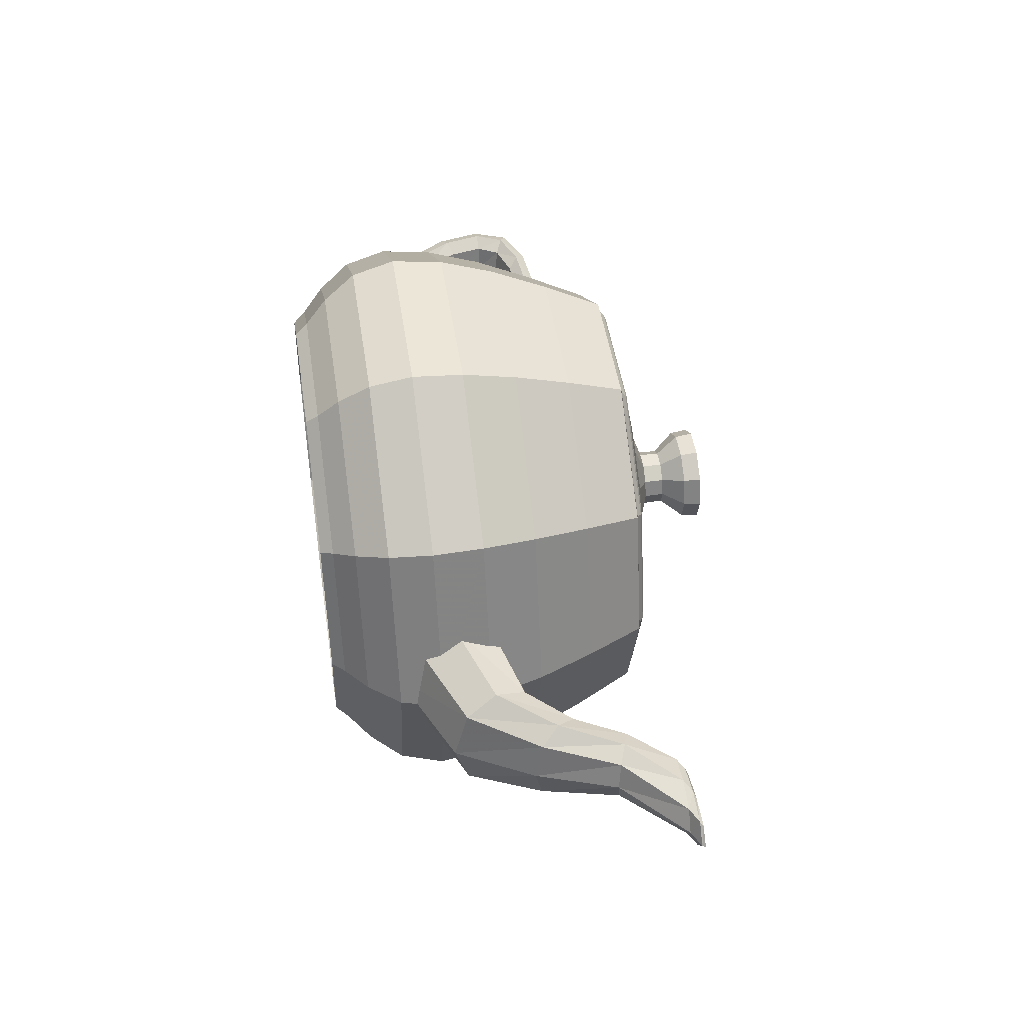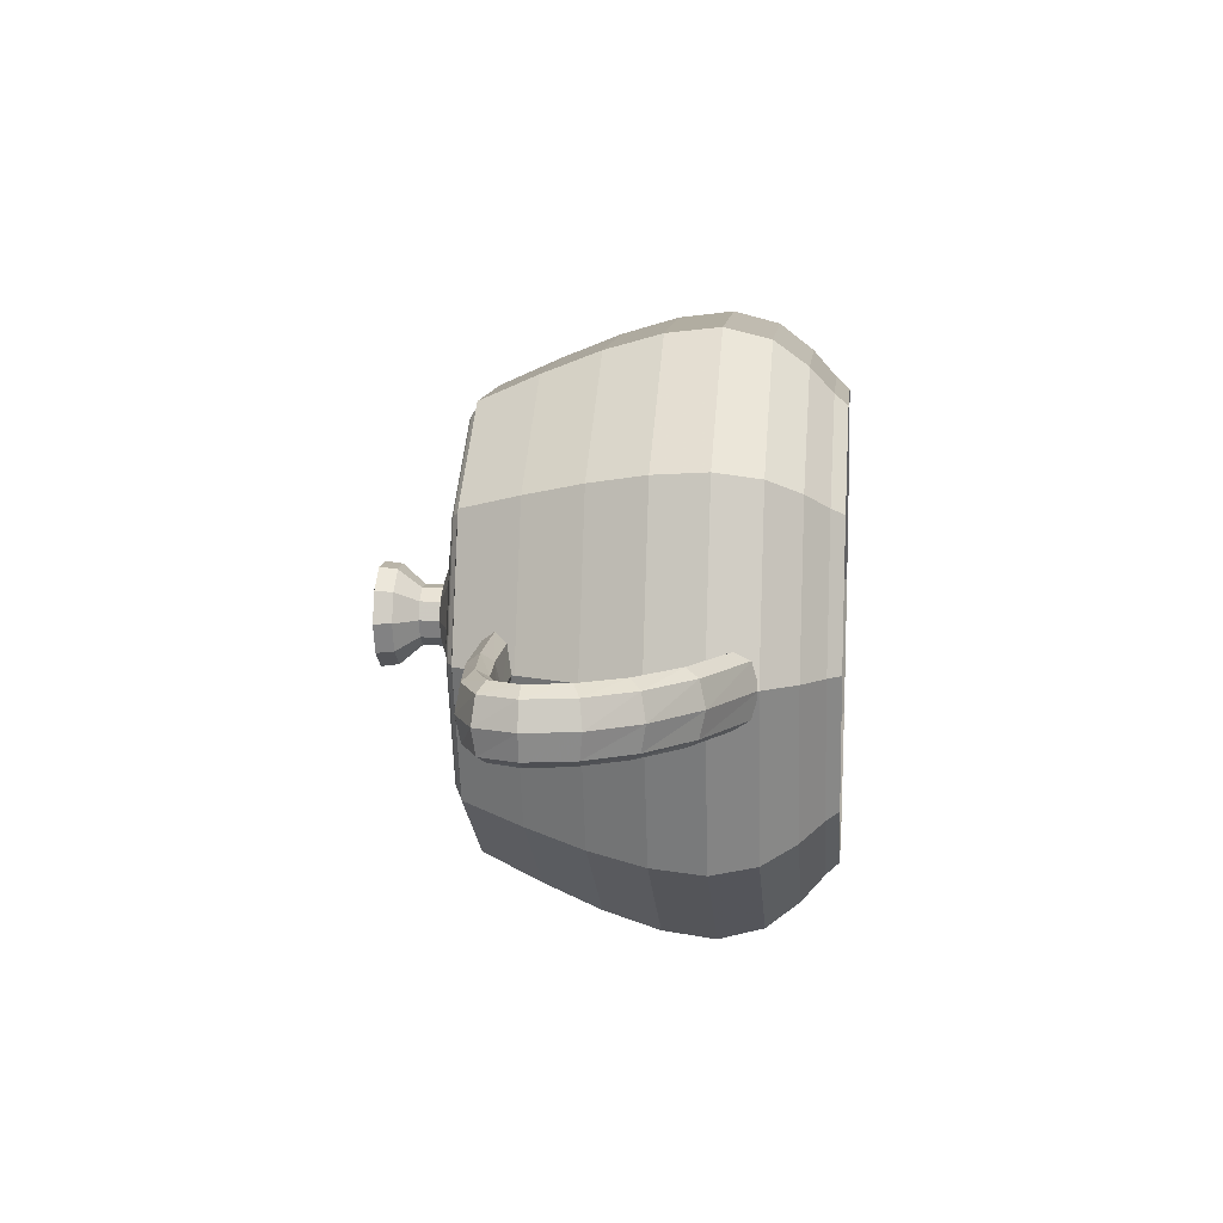
<metadata>
{"format":"obj","ext":"obj","renderer":"f3d","projection":"perspective","resolution":1024,"background":"white","views":[{"elev":47.0,"azim":81.5,"up":"+Z"},{"elev":11.4,"azim":-84.0,"up":"+Z"}]}
</metadata>
<code>
v 1.4 2.25 0
v 1.133 2.25 0.8229
v 0.4326 2.25 1.331
v -0.4326 2.25 1.331
v -1.133 2.25 0.8229
v -1.4 2.25 -0
v -1.133 2.25 -0.8229
v -0.4326 2.25 -1.331
v 0.4326 2.25 -1.331
v 1.133 2.25 -0.8229
v 1.4 2.25 0
v 1.38 2.303 0
v 1.117 2.303 0.8114
v 0.4266 2.303 1.313
v -0.4266 2.303 1.313
v -1.117 2.303 0.8114
v -1.38 2.303 -0
v -1.117 2.303 -0.8114
v -0.4266 2.303 -1.313
v 0.4266 2.303 -1.313
v 1.117 2.303 -0.8114
v 1.38 2.303 0
v 1.403 2.292 0
v 1.135 2.292 0.8247
v 0.4336 2.292 1.334
v -0.4336 2.292 1.334
v -1.135 2.292 0.8247
v -1.403 2.292 -0
v -1.135 2.292 -0.8247
v -0.4336 2.292 -1.334
v 0.4336 2.292 -1.334
v 1.135 2.292 -0.8247
v 1.403 2.292 0
v 1.449 2.26 0
v 1.172 2.26 0.8518
v 0.4478 2.26 1.378
v -0.4478 2.26 1.378
v -1.172 2.26 0.8518
v -1.449 2.26 -0
v -1.172 2.26 -0.8518
v -0.4478 2.26 -1.378
v 0.4478 2.26 -1.378
v 1.172 2.26 -0.8518
v 1.449 2.26 0
v 1.5 2.25 0
v 1.214 2.25 0.8817
v 0.4635 2.25 1.427
v -0.4635 2.25 1.427
v -1.214 2.25 0.8817
v -1.5 2.25 -0
v -1.214 2.25 -0.8817
v -0.4635 2.25 -1.427
v 0.4635 2.25 -1.427
v 1.214 2.25 -0.8817
v 1.5 2.25 0
v 1.684 1.857 0
v 1.362 1.857 0.9896
v 0.5203 1.857 1.601
v -0.5203 1.857 1.601
v -1.362 1.857 0.9896
v -1.684 1.857 -0
v -1.362 1.857 -0.9896
v -0.5203 1.857 -1.601
v 0.5203 1.857 -1.601
v 1.362 1.857 -0.9896
v 1.684 1.857 0
v 1.844 1.472 0
v 1.492 1.472 1.084
v 0.5697 1.472 1.754
v -0.5697 1.472 1.754
v -1.492 1.472 1.084
v -1.844 1.472 -0
v -1.492 1.472 -1.084
v -0.5697 1.472 -1.754
v 0.5697 1.472 -1.754
v 1.492 1.472 -1.084
v 1.844 1.472 0
v 1.957 1.1 0
v 1.583 1.1 1.15
v 0.6048 1.1 1.861
v -0.6048 1.1 1.861
v -1.583 1.1 1.15
v -1.957 1.1 -0
v -1.583 1.1 -1.15
v -0.6048 1.1 -1.861
v 0.6048 1.1 -1.861
v 1.583 1.1 -1.15
v 1.957 1.1 0
v 2 0.75 0
v 1.618 0.75 1.176
v 0.618 0.75 1.902
v -0.618 0.75 1.902
v -1.618 0.75 1.176
v -2 0.75 -0
v -1.618 0.75 -1.176
v -0.618 0.75 -1.902
v 0.618 0.75 -1.902
v 1.618 0.75 -1.176
v 2 0.75 0
v 1.922 0.4535 0
v 1.555 0.4535 1.13
v 0.5939 0.4535 1.828
v -0.5939 0.4535 1.828
v -1.555 0.4535 1.13
v -1.922 0.4535 -0
v -1.555 0.4535 -1.13
v -0.5939 0.4535 -1.828
v 0.5939 0.4535 -1.828
v 1.555 0.4535 -1.13
v 1.922 0.4535 0
v 1.75 0.2344 0
v 1.416 0.2344 1.029
v 0.5408 0.2344 1.664
v -0.5408 0.2344 1.664
v -1.416 0.2344 1.029
v -1.75 0.2344 -0
v -1.416 0.2344 -1.029
v -0.5408 0.2344 -1.664
v 0.5408 0.2344 -1.664
v 1.416 0.2344 -1.029
v 1.75 0.2344 0
v 1.578 0.08555 0
v 1.277 0.08555 0.9276
v 0.4877 0.08555 1.501
v -0.4877 0.08555 1.501
v -1.277 0.08555 0.9276
v -1.578 0.08555 -0
v -1.277 0.08555 -0.9276
v -0.4877 0.08555 -1.501
v 0.4877 0.08555 -1.501
v 1.277 0.08555 -0.9276
v 1.578 0.08555 0
v 1.5 0 0
v 1.214 0 0.8817
v 0.4635 0 1.427
v -0.4635 0 1.427
v -1.214 0 0.8817
v -1.5 0 -0
v -1.214 0 -0.8817
v -0.4635 0 -1.427
v 0.4635 0 -1.427
v 1.214 0 -0.8817
v 1.5 0 0
v 0 3 0
v 0 3 0
v 0 3 0
v -0 3 0
v -0 3 0
v -0 3 -0
v -0 3 -0
v -0 3 -0
v 0 3 -0
v 0 3 -0
v 0 3 0
v 0.3406 2.951 0
v 0.2756 2.951 0.2002
v 0.1053 2.951 0.324
v -0.1053 2.951 0.324
v -0.2756 2.951 0.2002
v -0.3406 2.951 -0
v -0.2756 2.951 -0.2002
v -0.1053 2.951 -0.324
v 0.1053 2.951 -0.324
v 0.2756 2.951 -0.2002
v 0.3406 2.951 0
v 0.325 2.831 0
v 0.2629 2.831 0.191
v 0.1004 2.831 0.3091
v -0.1004 2.831 0.3091
v -0.2629 2.831 0.191
v -0.325 2.831 -0
v -0.2629 2.831 -0.191
v -0.1004 2.831 -0.3091
v 0.1004 2.831 -0.3091
v 0.2629 2.831 -0.191
v 0.325 2.831 0
v 0.1969 2.684 0
v 0.1593 2.684 0.1157
v 0.06084 2.684 0.1872
v -0.06084 2.684 0.1872
v -0.1593 2.684 0.1157
v -0.1969 2.684 -0
v -0.1593 2.684 -0.1157
v -0.06084 2.684 -0.1872
v 0.06084 2.684 -0.1872
v 0.1593 2.684 -0.1157
v 0.1969 2.684 0
v 0.2 2.55 0
v 0.1618 2.55 0.1176
v 0.0618 2.55 0.1902
v -0.0618 2.55 0.1902
v -0.1618 2.55 0.1176
v -0.2 2.55 -0
v -0.1618 2.55 -0.1176
v -0.0618 2.55 -0.1902
v 0.0618 2.55 -0.1902
v 0.1618 2.55 -0.1176
v 0.2 2.55 0
v 0.4562 2.461 0
v 0.3691 2.461 0.2682
v 0.141 2.461 0.4339
v -0.141 2.461 0.4339
v -0.3691 2.461 0.2682
v -0.4562 2.461 -0
v -0.3691 2.461 -0.2682
v -0.141 2.461 -0.4339
v 0.141 2.461 -0.4339
v 0.3691 2.461 -0.2682
v 0.4562 2.461 0
v 0.825 2.4 0
v 0.6674 2.4 0.4849
v 0.2549 2.4 0.7846
v -0.2549 2.4 0.7846
v -0.6674 2.4 0.4849
v -0.825 2.4 -0
v -0.6674 2.4 -0.4849
v -0.2549 2.4 -0.7846
v 0.2549 2.4 -0.7846
v 0.6674 2.4 -0.4849
v 0.825 2.4 0
v 1.156 2.339 0
v 0.9354 2.339 0.6796
v 0.3573 2.339 1.1
v -0.3573 2.339 1.1
v -0.9354 2.339 0.6796
v -1.156 2.339 -0
v -0.9354 2.339 -0.6796
v -0.3573 2.339 -1.1
v 0.3573 2.339 -1.1
v 0.9354 2.339 -0.6796
v 1.156 2.339 0
v 1.3 2.25 0
v 1.052 2.25 0.7641
v 0.4017 2.25 1.236
v -0.4017 2.25 1.236
v -1.052 2.25 0.7641
v -1.3 2.25 -0
v -1.052 2.25 -0.7641
v -0.4017 2.25 -1.236
v 0.4017 2.25 -1.236
v 1.052 2.25 -0.7641
v 1.3 2.25 0
v -1.6 1.875 0
v -1.584 1.91 0.1688
v -1.55 1.988 0.225
v -1.516 2.065 0.1688
v -1.5 2.1 0
v -2.067 1.871 0
v -2.081 1.906 0.1688
v -2.112 1.982 0.225
v -2.142 2.058 0.1688
v -2.156 2.093 0
v -2.413 1.847 0
v -2.446 1.878 0.1688
v -2.519 1.945 0.225
v -2.592 2.013 0.1688
v -2.625 2.044 0
v -2.627 1.78 0
v -2.67 1.8 0.1688
v -2.766 1.845 0.225
v -2.863 1.89 0.1688
v -2.906 1.91 0
v -2.7 1.65 0
v -2.747 1.65 0.1688
v -2.85 1.65 0.225
v -2.953 1.65 0.1688
v -3 1.65 0
v -1.5 2.1 0
v -1.516 2.065 -0.1688
v -1.55 1.988 -0.225
v -1.584 1.91 -0.1688
v -1.6 1.875 0
v -2.156 2.093 0
v -2.142 2.058 -0.1688
v -2.112 1.982 -0.225
v -2.081 1.906 -0.1688
v -2.067 1.871 0
v -2.625 2.044 0
v -2.592 2.013 -0.1688
v -2.519 1.945 -0.225
v -2.446 1.878 -0.1688
v -2.413 1.847 0
v -2.906 1.91 0
v -2.863 1.89 -0.1688
v -2.766 1.845 -0.225
v -2.67 1.8 -0.1688
v -2.627 1.78 0
v -3 1.65 0
v -2.953 1.65 -0.1688
v -2.85 1.65 -0.225
v -2.747 1.65 -0.1688
v -2.7 1.65 0
v -2.7 1.65 0
v -2.747 1.65 0.1688
v -2.85 1.65 0.225
v -2.953 1.65 0.1688
v -3 1.65 0
v -2.661 1.446 0
v -2.704 1.426 0.1688
v -2.797 1.383 0.225
v -2.891 1.34 0.1688
v -2.934 1.32 0
v -2.538 1.2 0
v -2.568 1.17 0.1688
v -2.634 1.104 0.225
v -2.701 1.038 0.1688
v -2.731 1.008 0
v -2.32 0.9539 0
v -2.331 0.9168 0.1688
v -2.354 0.8353 0.225
v -2.378 0.7537 0.1688
v -2.388 0.7166 0
v -2 0.75 0
v -1.984 0.7031 0.1688
v -1.95 0.6 0.225
v -1.916 0.4969 0.1688
v -1.9 0.45 0
v -3 1.65 0
v -2.953 1.65 -0.1688
v -2.85 1.65 -0.225
v -2.747 1.65 -0.1688
v -2.7 1.65 0
v -2.934 1.32 0
v -2.891 1.34 -0.1688
v -2.797 1.383 -0.225
v -2.704 1.426 -0.1688
v -2.661 1.446 0
v -2.731 1.008 0
v -2.701 1.038 -0.1688
v -2.634 1.104 -0.225
v -2.568 1.17 -0.1688
v -2.538 1.2 0
v -2.388 0.7166 0
v -2.378 0.7537 -0.1688
v -2.354 0.8353 -0.225
v -2.331 0.9168 -0.1688
v -2.32 0.9539 0
v -1.9 0.45 0
v -1.916 0.4969 -0.1688
v -1.95 0.6 -0.225
v -1.984 0.7031 -0.1688
v -2 0.75 0
v 1.7 1.275 0
v 1.7 1.146 0.3713
v 1.7 0.8625 0.495
v 1.7 0.5789 0.3713
v 1.7 0.45 0
v 2.18 1.385 0
v 2.216 1.29 0.3352
v 2.297 1.079 0.447
v 2.377 0.869 0.3352
v 2.414 0.7734 0
v 2.388 1.65 0
v 2.434 1.594 0.2559
v 2.538 1.472 0.3412
v 2.641 1.349 0.2559
v 2.688 1.294 0
v 2.502 1.971 0
v 2.559 1.951 0.1767
v 2.684 1.907 0.2355
v 2.81 1.862 0.1767
v 2.867 1.842 0
v 2.7 2.25 0
v 2.794 2.25 0.1406
v 3 2.25 0.1875
v 3.206 2.25 0.1406
v 3.3 2.25 0
v 1.7 0.45 0
v 1.7 0.5789 -0.3713
v 1.7 0.8625 -0.495
v 1.7 1.146 -0.3713
v 1.7 1.275 0
v 2.414 0.7734 0
v 2.377 0.869 -0.3352
v 2.297 1.079 -0.447
v 2.216 1.29 -0.3352
v 2.18 1.385 0
v 2.688 1.294 0
v 2.641 1.349 -0.2559
v 2.538 1.472 -0.3412
v 2.434 1.594 -0.2559
v 2.388 1.65 0
v 2.867 1.842 0
v 2.81 1.862 -0.1767
v 2.684 1.907 -0.2355
v 2.559 1.951 -0.1767
v 2.502 1.971 0
v 3.3 2.25 0
v 3.206 2.25 -0.1406
v 3 2.25 -0.1875
v 2.794 2.25 -0.1406
v 2.7 2.25 0
v 2.7 2.25 0
v 2.794 2.25 0.1406
v 3 2.25 0.1875
v 3.206 2.25 0.1406
v 3.3 2.25 0
v 2.772 2.292 0
v 2.872 2.294 0.1318
v 3.093 2.299 0.1758
v 3.314 2.303 0.1318
v 3.414 2.305 0
v 2.825 2.306 0
v 2.919 2.31 0.1125
v 3.127 2.317 0.15
v 3.334 2.324 0.1125
v 3.428 2.327 0
v 2.841 2.292 0
v 2.921 2.295 0.09316
v 3.097 2.301 0.1242
v 3.273 2.308 0.09316
v 3.353 2.311 0
v 2.8 2.25 0
v 2.862 2.25 0.08438
v 3 2.25 0.1125
v 3.138 2.25 0.08438
v 3.2 2.25 0
v 3.3 2.25 0
v 3.206 2.25 -0.1406
v 3 2.25 -0.1875
v 2.794 2.25 -0.1406
v 2.7 2.25 0
v 3.414 2.305 0
v 3.314 2.303 -0.1318
v 3.093 2.299 -0.1758
v 2.872 2.294 -0.1318
v 2.772 2.292 0
v 3.428 2.327 0
v 3.334 2.324 -0.1125
v 3.127 2.317 -0.15
v 2.919 2.31 -0.1125
v 2.825 2.306 0
v 3.353 2.311 0
v 3.273 2.308 -0.09316
v 3.097 2.301 -0.1242
v 2.921 2.295 -0.09316
v 2.841 2.292 0
v 3.2 2.25 0
v 3.138 2.25 -0.08438
v 3 2.25 -0.1125
v 2.862 2.25 -0.08438
v 2.8 2.25 0
f 1 2 12
f 2 13 12
f 2 3 13
f 3 14 13
f 3 4 14
f 4 15 14
f 4 5 15
f 5 16 15
f 5 6 16
f 6 17 16
f 6 7 17
f 7 18 17
f 7 8 18
f 8 19 18
f 8 9 19
f 9 20 19
f 9 10 20
f 10 21 20
f 10 11 21
f 11 22 21
f 12 13 23
f 13 24 23
f 13 14 24
f 14 25 24
f 14 15 25
f 15 26 25
f 15 16 26
f 16 27 26
f 16 17 27
f 17 28 27
f 17 18 28
f 18 29 28
f 18 19 29
f 19 30 29
f 19 20 30
f 20 31 30
f 20 21 31
f 21 32 31
f 21 22 32
f 22 33 32
f 23 24 34
f 24 35 34
f 24 25 35
f 25 36 35
f 25 26 36
f 26 37 36
f 26 27 37
f 27 38 37
f 27 28 38
f 28 39 38
f 28 29 39
f 29 40 39
f 29 30 40
f 30 41 40
f 30 31 41
f 31 42 41
f 31 32 42
f 32 43 42
f 32 33 43
f 33 44 43
f 34 35 45
f 35 46 45
f 35 36 46
f 36 47 46
f 36 37 47
f 37 48 47
f 37 38 48
f 38 49 48
f 38 39 49
f 39 50 49
f 39 40 50
f 40 51 50
f 40 41 51
f 41 52 51
f 41 42 52
f 42 53 52
f 42 43 53
f 43 54 53
f 43 44 54
f 44 55 54
f 45 46 56
f 46 57 56
f 46 47 57
f 47 58 57
f 47 48 58
f 48 59 58
f 48 49 59
f 49 60 59
f 49 50 60
f 50 61 60
f 50 51 61
f 51 62 61
f 51 52 62
f 52 63 62
f 52 53 63
f 53 64 63
f 53 54 64
f 54 65 64
f 54 55 65
f 55 66 65
f 56 57 67
f 57 68 67
f 57 58 68
f 58 69 68
f 58 59 69
f 59 70 69
f 59 60 70
f 60 71 70
f 60 61 71
f 61 72 71
f 61 62 72
f 62 73 72
f 62 63 73
f 63 74 73
f 63 64 74
f 64 75 74
f 64 65 75
f 65 76 75
f 65 66 76
f 66 77 76
f 67 68 78
f 68 79 78
f 68 69 79
f 69 80 79
f 69 70 80
f 70 81 80
f 70 71 81
f 71 82 81
f 71 72 82
f 72 83 82
f 72 73 83
f 73 84 83
f 73 74 84
f 74 85 84
f 74 75 85
f 75 86 85
f 75 76 86
f 76 87 86
f 76 77 87
f 77 88 87
f 78 79 89
f 79 90 89
f 79 80 90
f 80 91 90
f 80 81 91
f 81 92 91
f 81 82 92
f 82 93 92
f 82 83 93
f 83 94 93
f 83 84 94
f 84 95 94
f 84 85 95
f 85 96 95
f 85 86 96
f 86 97 96
f 86 87 97
f 87 98 97
f 87 88 98
f 88 99 98
f 89 90 100
f 90 101 100
f 90 91 101
f 91 102 101
f 91 92 102
f 92 103 102
f 92 93 103
f 93 104 103
f 93 94 104
f 94 105 104
f 94 95 105
f 95 106 105
f 95 96 106
f 96 107 106
f 96 97 107
f 97 108 107
f 97 98 108
f 98 109 108
f 98 99 109
f 99 110 109
f 100 101 111
f 101 112 111
f 101 102 112
f 102 113 112
f 102 103 113
f 103 114 113
f 103 104 114
f 104 115 114
f 104 105 115
f 105 116 115
f 105 106 116
f 106 117 116
f 106 107 117
f 107 118 117
f 107 108 118
f 108 119 118
f 108 109 119
f 109 120 119
f 109 110 120
f 110 121 120
f 111 112 122
f 112 123 122
f 112 113 123
f 113 124 123
f 113 114 124
f 114 125 124
f 114 115 125
f 115 126 125
f 115 116 126
f 116 127 126
f 116 117 127
f 117 128 127
f 117 118 128
f 118 129 128
f 118 119 129
f 119 130 129
f 119 120 130
f 120 131 130
f 120 121 131
f 121 132 131
f 122 123 133
f 123 134 133
f 123 124 134
f 124 135 134
f 124 125 135
f 125 136 135
f 125 126 136
f 126 137 136
f 126 127 137
f 127 138 137
f 127 128 138
f 128 139 138
f 128 129 139
f 129 140 139
f 129 130 140
f 130 141 140
f 130 131 141
f 131 142 141
f 131 132 142
f 132 143 142
f 144 145 155
f 145 156 155
f 145 146 156
f 146 157 156
f 146 147 157
f 147 158 157
f 147 148 158
f 148 159 158
f 148 149 159
f 149 160 159
f 149 150 160
f 150 161 160
f 150 151 161
f 151 162 161
f 151 152 162
f 152 163 162
f 152 153 163
f 153 164 163
f 153 154 164
f 154 165 164
f 155 156 166
f 156 167 166
f 156 157 167
f 157 168 167
f 157 158 168
f 158 169 168
f 158 159 169
f 159 170 169
f 159 160 170
f 160 171 170
f 160 161 171
f 161 172 171
f 161 162 172
f 162 173 172
f 162 163 173
f 163 174 173
f 163 164 174
f 164 175 174
f 164 165 175
f 165 176 175
f 166 167 177
f 167 178 177
f 167 168 178
f 168 179 178
f 168 169 179
f 169 180 179
f 169 170 180
f 170 181 180
f 170 171 181
f 171 182 181
f 171 172 182
f 172 183 182
f 172 173 183
f 173 184 183
f 173 174 184
f 174 185 184
f 174 175 185
f 175 186 185
f 175 176 186
f 176 187 186
f 177 178 188
f 178 189 188
f 178 179 189
f 179 190 189
f 179 180 190
f 180 191 190
f 180 181 191
f 181 192 191
f 181 182 192
f 182 193 192
f 182 183 193
f 183 194 193
f 183 184 194
f 184 195 194
f 184 185 195
f 185 196 195
f 185 186 196
f 186 197 196
f 186 187 197
f 187 198 197
f 188 189 199
f 189 200 199
f 189 190 200
f 190 201 200
f 190 191 201
f 191 202 201
f 191 192 202
f 192 203 202
f 192 193 203
f 193 204 203
f 193 194 204
f 194 205 204
f 194 195 205
f 195 206 205
f 195 196 206
f 196 207 206
f 196 197 207
f 197 208 207
f 197 198 208
f 198 209 208
f 199 200 210
f 200 211 210
f 200 201 211
f 201 212 211
f 201 202 212
f 202 213 212
f 202 203 213
f 203 214 213
f 203 204 214
f 204 215 214
f 204 205 215
f 205 216 215
f 205 206 216
f 206 217 216
f 206 207 217
f 207 218 217
f 207 208 218
f 208 219 218
f 208 209 219
f 209 220 219
f 210 211 221
f 211 222 221
f 211 212 222
f 212 223 222
f 212 213 223
f 213 224 223
f 213 214 224
f 214 225 224
f 214 215 225
f 215 226 225
f 215 216 226
f 216 227 226
f 216 217 227
f 217 228 227
f 217 218 228
f 218 229 228
f 218 219 229
f 219 230 229
f 219 220 230
f 220 231 230
f 221 222 232
f 222 233 232
f 222 223 233
f 223 234 233
f 223 224 234
f 224 235 234
f 224 225 235
f 225 236 235
f 225 226 236
f 226 237 236
f 226 227 237
f 227 238 237
f 227 228 238
f 228 239 238
f 228 229 239
f 229 240 239
f 229 230 240
f 230 241 240
f 230 231 241
f 231 242 241
f 243 244 248
f 244 249 248
f 244 245 249
f 245 250 249
f 245 246 250
f 246 251 250
f 246 247 251
f 247 252 251
f 248 249 253
f 249 254 253
f 249 250 254
f 250 255 254
f 250 251 255
f 251 256 255
f 251 252 256
f 252 257 256
f 253 254 258
f 254 259 258
f 254 255 259
f 255 260 259
f 255 256 260
f 256 261 260
f 256 257 261
f 257 262 261
f 258 259 263
f 259 264 263
f 259 260 264
f 260 265 264
f 260 261 265
f 261 266 265
f 261 262 266
f 262 267 266
f 268 269 273
f 269 274 273
f 269 270 274
f 270 275 274
f 270 271 275
f 271 276 275
f 271 272 276
f 272 277 276
f 273 274 278
f 274 279 278
f 274 275 279
f 275 280 279
f 275 276 280
f 276 281 280
f 276 277 281
f 277 282 281
f 278 279 283
f 279 284 283
f 279 280 284
f 280 285 284
f 280 281 285
f 281 286 285
f 281 282 286
f 282 287 286
f 283 284 288
f 284 289 288
f 284 285 289
f 285 290 289
f 285 286 290
f 286 291 290
f 286 287 291
f 287 292 291
f 293 294 298
f 294 299 298
f 294 295 299
f 295 300 299
f 295 296 300
f 296 301 300
f 296 297 301
f 297 302 301
f 298 299 303
f 299 304 303
f 299 300 304
f 300 305 304
f 300 301 305
f 301 306 305
f 301 302 306
f 302 307 306
f 303 304 308
f 304 309 308
f 304 305 309
f 305 310 309
f 305 306 310
f 306 311 310
f 306 307 311
f 307 312 311
f 308 309 313
f 309 314 313
f 309 310 314
f 310 315 314
f 310 311 315
f 311 316 315
f 311 312 316
f 312 317 316
f 318 319 323
f 319 324 323
f 319 320 324
f 320 325 324
f 320 321 325
f 321 326 325
f 321 322 326
f 322 327 326
f 323 324 328
f 324 329 328
f 324 325 329
f 325 330 329
f 325 326 330
f 326 331 330
f 326 327 331
f 327 332 331
f 328 329 333
f 329 334 333
f 329 330 334
f 330 335 334
f 330 331 335
f 331 336 335
f 331 332 336
f 332 337 336
f 333 334 338
f 334 339 338
f 334 335 339
f 335 340 339
f 335 336 340
f 336 341 340
f 336 337 341
f 337 342 341
f 343 344 348
f 344 349 348
f 344 345 349
f 345 350 349
f 345 346 350
f 346 351 350
f 346 347 351
f 347 352 351
f 348 349 353
f 349 354 353
f 349 350 354
f 350 355 354
f 350 351 355
f 351 356 355
f 351 352 356
f 352 357 356
f 353 354 358
f 354 359 358
f 354 355 359
f 355 360 359
f 355 356 360
f 356 361 360
f 356 357 361
f 357 362 361
f 358 359 363
f 359 364 363
f 359 360 364
f 360 365 364
f 360 361 365
f 361 366 365
f 361 362 366
f 362 367 366
f 368 369 373
f 369 374 373
f 369 370 374
f 370 375 374
f 370 371 375
f 371 376 375
f 371 372 376
f 372 377 376
f 373 374 378
f 374 379 378
f 374 375 379
f 375 380 379
f 375 376 380
f 376 381 380
f 376 377 381
f 377 382 381
f 378 379 383
f 379 384 383
f 379 380 384
f 380 385 384
f 380 381 385
f 381 386 385
f 381 382 386
f 382 387 386
f 383 384 388
f 384 389 388
f 384 385 389
f 385 390 389
f 385 386 390
f 386 391 390
f 386 387 391
f 387 392 391
f 393 394 398
f 394 399 398
f 394 395 399
f 395 400 399
f 395 396 400
f 396 401 400
f 396 397 401
f 397 402 401
f 398 399 403
f 399 404 403
f 399 400 404
f 400 405 404
f 400 401 405
f 401 406 405
f 401 402 406
f 402 407 406
f 403 404 408
f 404 409 408
f 404 405 409
f 405 410 409
f 405 406 410
f 406 411 410
f 406 407 411
f 407 412 411
f 408 409 413
f 409 414 413
f 409 410 414
f 410 415 414
f 410 411 415
f 411 416 415
f 411 412 416
f 412 417 416
f 418 419 423
f 419 424 423
f 419 420 424
f 420 425 424
f 420 421 425
f 421 426 425
f 421 422 426
f 422 427 426
f 423 424 428
f 424 429 428
f 424 425 429
f 425 430 429
f 425 426 430
f 426 431 430
f 426 427 431
f 427 432 431
f 428 429 433
f 429 434 433
f 429 430 434
f 430 435 434
f 430 431 435
f 431 436 435
f 431 432 436
f 432 437 436
f 433 434 438
f 434 439 438
f 434 435 439
f 435 440 439
f 435 436 440
f 436 441 440
f 436 437 441
f 437 442 441

</code>
